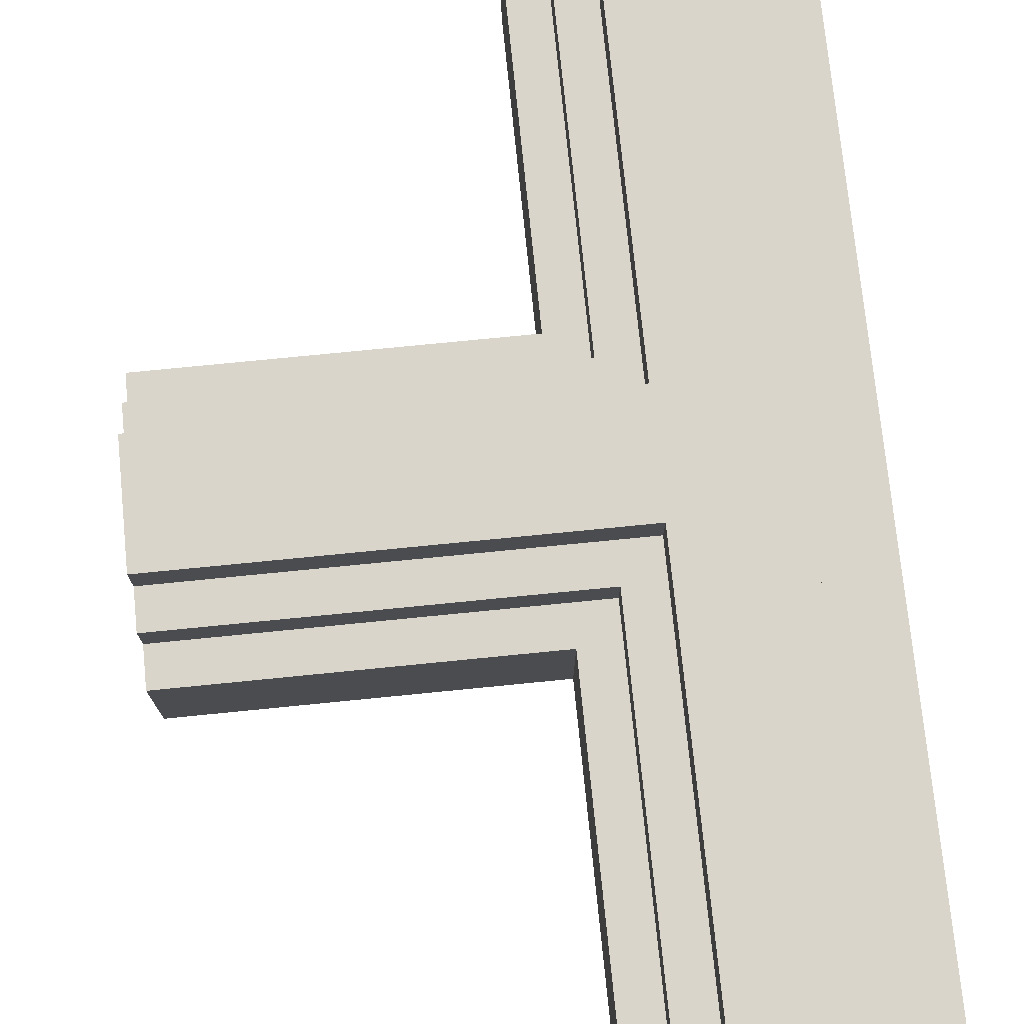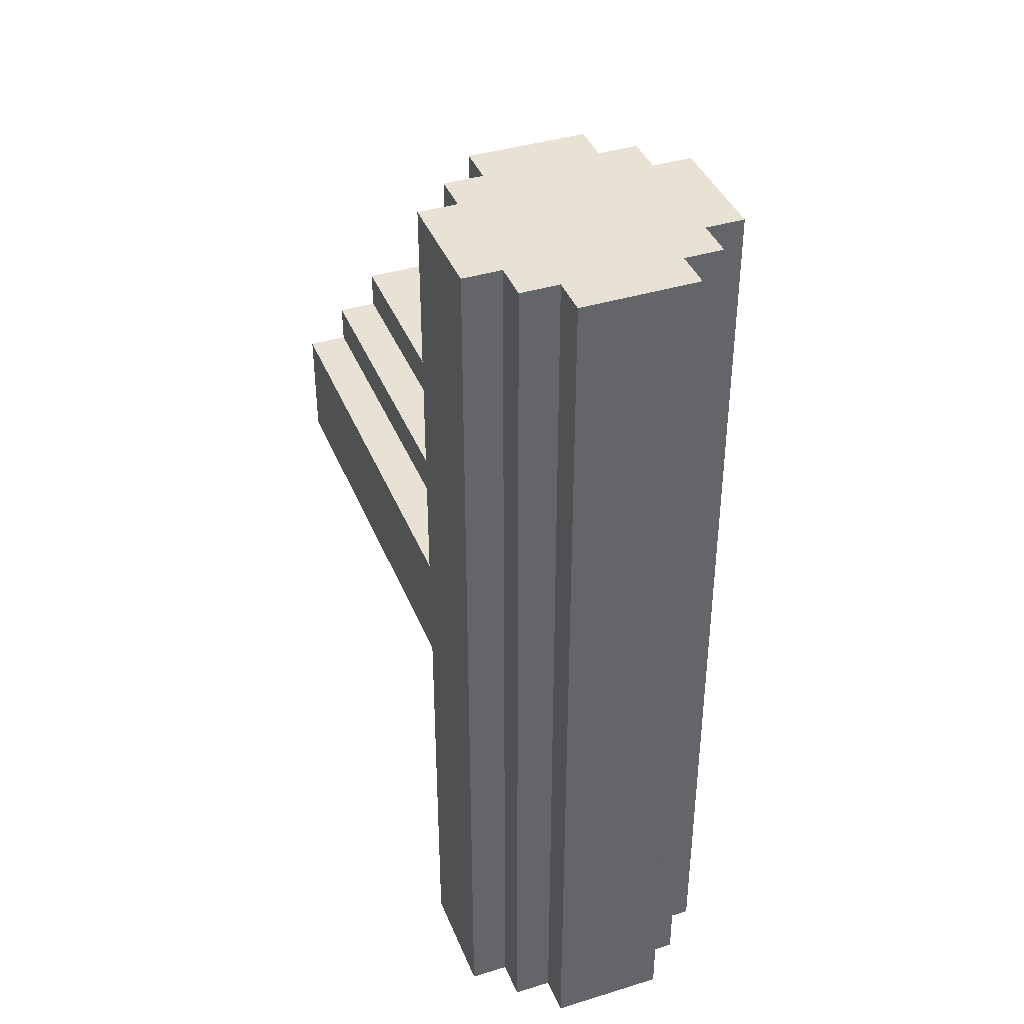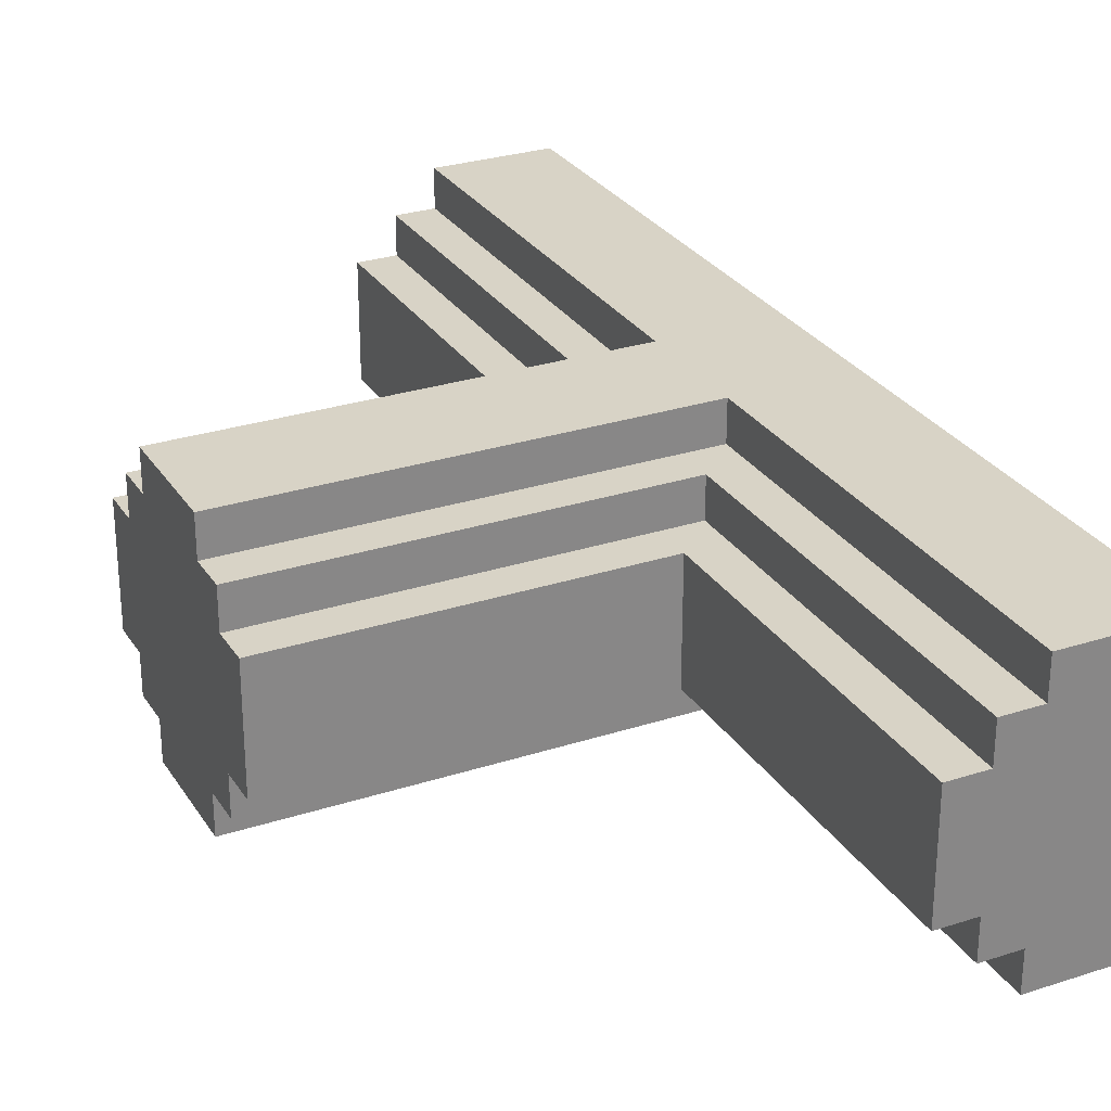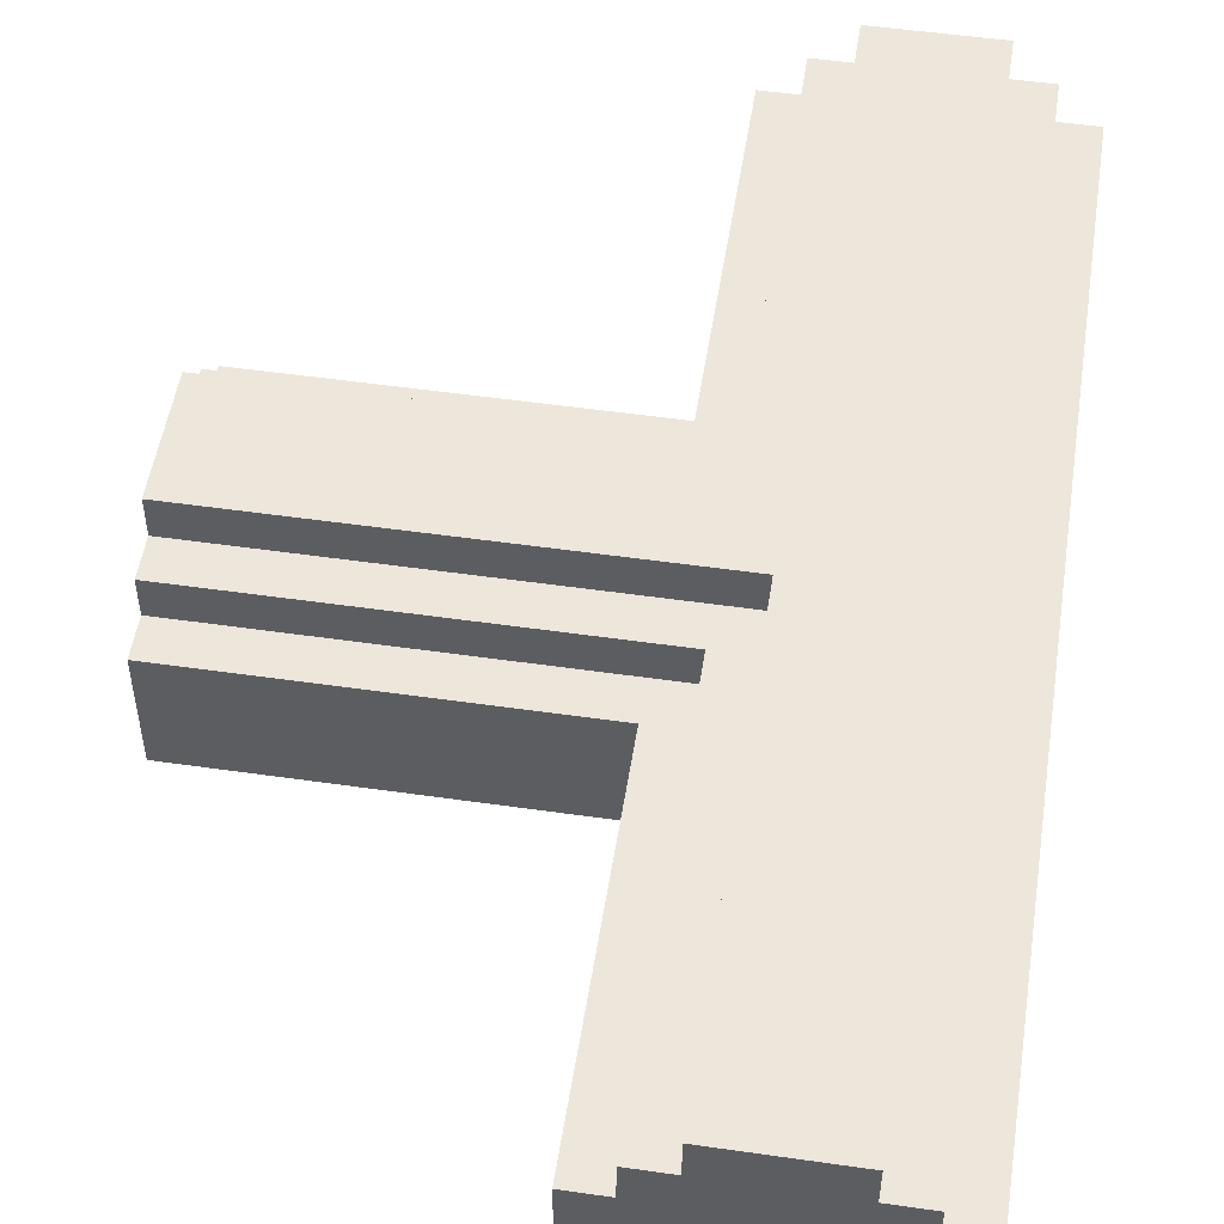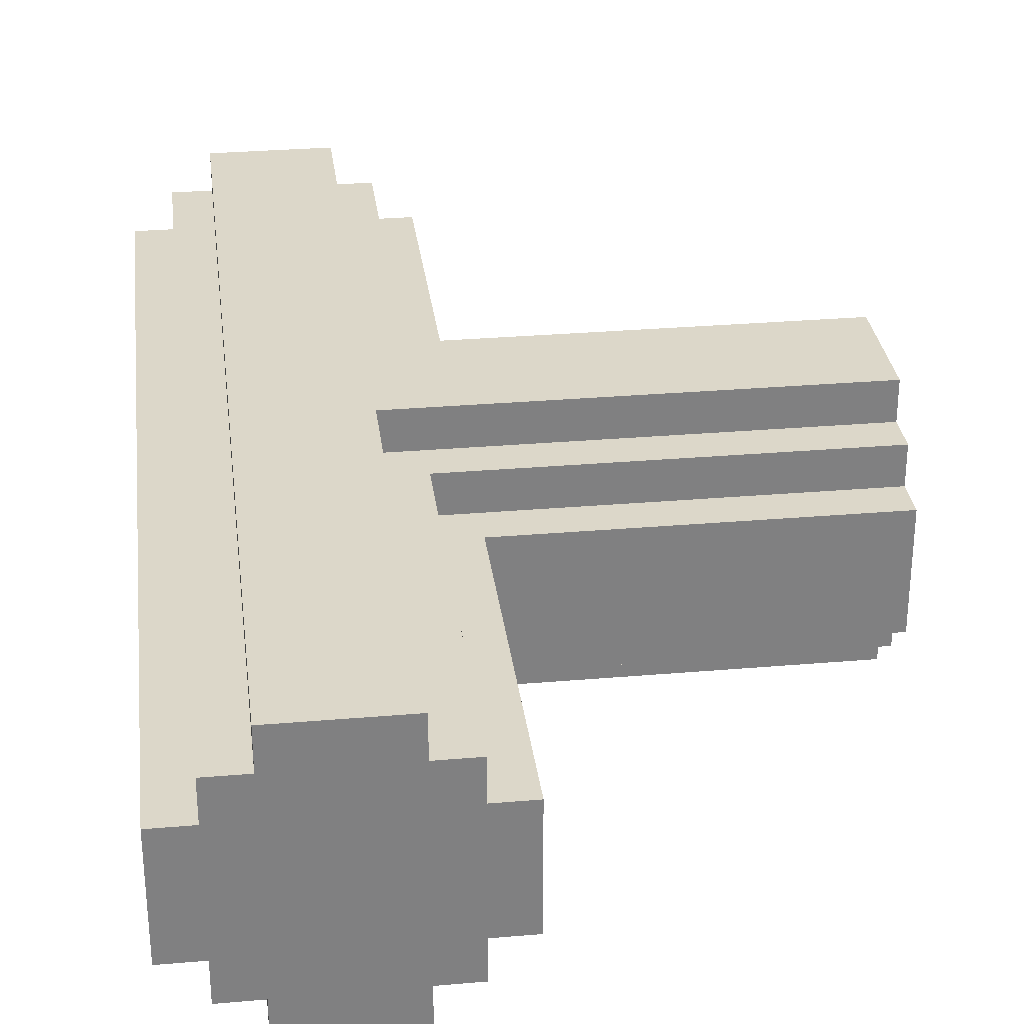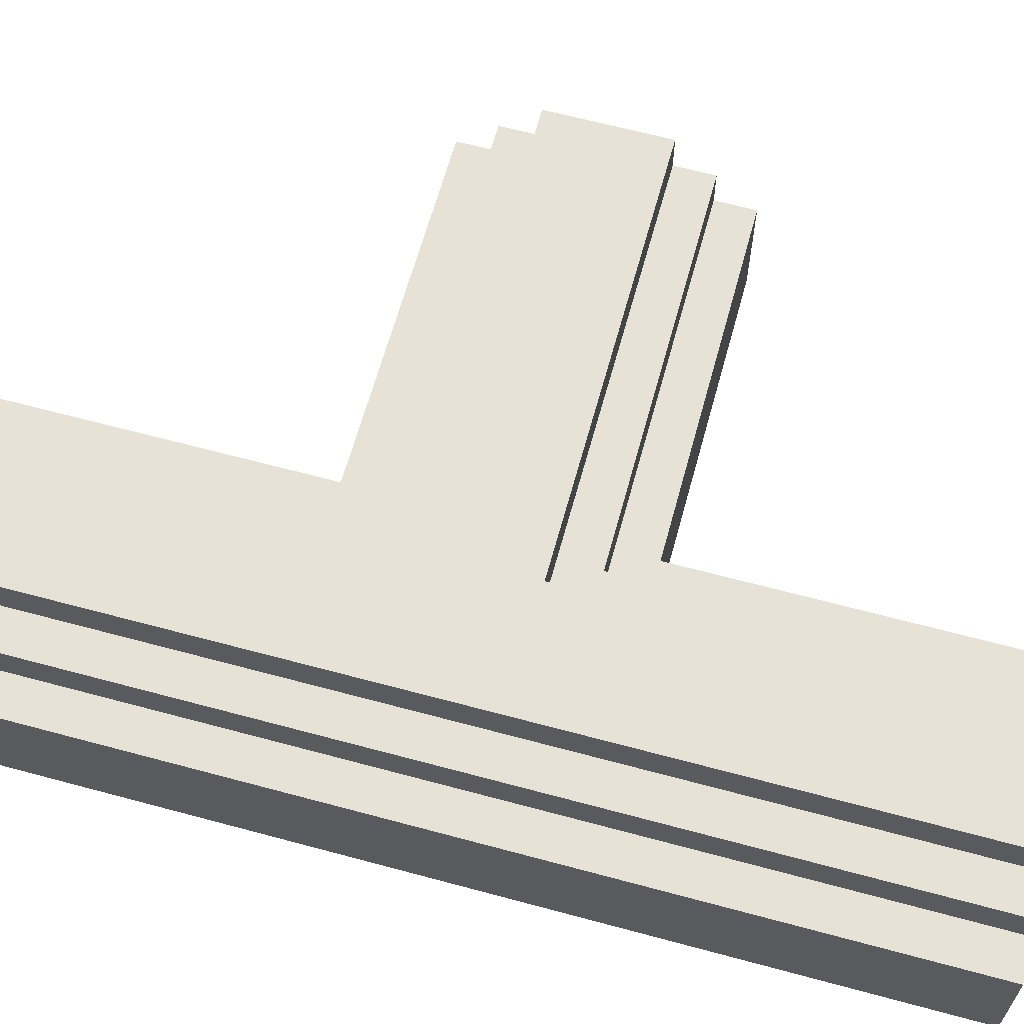
<metadata>
{"format":"obj","ext":"obj","renderer":"f3d","projection":"perspective","resolution":1024,"background":"white","views":[{"elev":74.5,"azim":174.3,"up":"+Y"},{"elev":39.9,"azim":-110.8,"up":"+Z"},{"elev":28.2,"azim":153.8,"up":"+Y"},{"elev":51.9,"azim":-171.2,"up":"+Y"},{"elev":30.3,"azim":-7.1,"up":"+Y"},{"elev":63.6,"azim":-74.7,"up":"+Y"}]}
</metadata>
<code>
v -3.5 11 12.5
v -3.5 11 -12.5
v -3.5 12 12.5
v -3.5 12 -12.5
v -3.5 13 12.5
v -3.5 13 -12.5
v -3.5 14 12.5
v -3.5 14 -12.5
v -2.5 10 12.5
v -2.5 10 -12.5
v -2.5 11 12.5
v -2.5 11 -12.5
v -2.5 14 12.5
v -2.5 14 -12.5
v -2.5 15 12.5
v -2.5 15 -12.5
v -1.5 9 12.5
v -1.5 9 -12.5
v -1.5 10 12.5
v -1.5 10 -12.5
v -1.5 15 12.5
v -1.5 15 -12.5
v -1.5 16 12.5
v -1.5 16 -12.5
v 1.5 9 12.5
v 1.5 9 1.5
v 1.5 9 -1.5
v 1.5 9 -12.5
v 1.5 10 12.5
v 1.5 10 1.5
v 1.5 10 -1.5
v 1.5 10 -12.5
v 1.5 15 12.5
v 1.5 15 1.5
v 1.5 15 -1.5
v 1.5 15 -12.5
v 1.5 16 12.5
v 1.5 16 1.5
v 1.5 16 -1.5
v 1.5 16 -12.5
v 2.5 10 12.5
v 2.5 10 2.5
v 2.5 10 -2.5
v 2.5 10 -12.5
v 2.5 11 12.5
v 2.5 11 2.5
v 2.5 11 -2.5
v 2.5 11 -12.5
v 2.5 14 12.5
v 2.5 14 2.5
v 2.5 14 -2.5
v 2.5 14 -12.5
v 2.5 15 12.5
v 2.5 15 2.5
v 2.5 15 -2.5
v 2.5 15 -12.5
v 3.5 11 12.5
v 3.5 11 3.5
v 3.5 11 -3.5
v 3.5 11 -12.5
v 3.5 12 12.5
v 3.5 12 3.5
v 3.5 12 -3.5
v 3.5 12 -12.5
v 3.5 13 12.5
v 3.5 13 3.5
v 3.5 13 -3.5
v 3.5 13 -12.5
v 3.5 14 12.5
v 3.5 14 3.5
v 3.5 14 -3.5
v 3.5 14 -12.5
v 12.5 9 1.5
v 12.5 9 0.5
v 12.5 9 -0.5
v 12.5 9 -1.5
v 12.5 10 2.5
v 12.5 10 1.5
v 12.5 10 0.5
v 12.5 10 -0.5
v 12.5 10 -1.5
v 12.5 10 -2.5
v 12.5 11 3.5
v 12.5 11 2.5
v 12.5 11 -2.5
v 12.5 11 -3.5
v 12.5 12 3.5
v 12.5 12 2.5
v 12.5 12 -2.5
v 12.5 12 -3.5
v 12.5 13 3.5
v 12.5 13 2.5
v 12.5 13 -2.5
v 12.5 13 -3.5
v 12.5 14 3.5
v 12.5 14 2.5
v 12.5 14 -2.5
v 12.5 14 -3.5
v 12.5 15 2.5
v 12.5 15 1.5
v 12.5 15 0.5
v 12.5 15 -0.5
v 12.5 15 -1.5
v 12.5 15 -2.5
v 12.5 16 1.5
v 12.5 16 0.5
v 12.5 16 -0.5
v 12.5 16 -1.5
v -3.5 11 12.5
v -3.5 12 12.5
v -3.5 13 12.5
v -3.5 14 12.5
v -2.5 10 12.5
v -2.5 11 12.5
v -2.5 12 12.5
v -2.5 13 12.5
v -2.5 14 12.5
v -2.5 15 12.5
v -1.5 9 12.5
v -1.5 10 12.5
v -1.5 15 12.5
v -1.5 16 12.5
v -0.5 9 12.5
v -0.5 10 12.5
v -0.5 15 12.5
v -0.5 16 12.5
v 0.5 9 12.5
v 0.5 10 12.5
v 0.5 15 12.5
v 0.5 16 12.5
v 1.5 9 12.5
v 1.5 10 12.5
v 1.5 15 12.5
v 1.5 16 12.5
v 2.5 10 12.5
v 2.5 11 12.5
v 2.5 12 12.5
v 2.5 13 12.5
v 2.5 14 12.5
v 2.5 15 12.5
v 3.5 11 12.5
v 3.5 12 12.5
v 3.5 13 12.5
v 3.5 14 12.5
v 3.5 11 3.5
v 3.5 12 3.5
v 3.5 13 3.5
v 3.5 14 3.5
v 12.5 11 3.5
v 12.5 12 3.5
v 12.5 13 3.5
v 12.5 14 3.5
v 2.5 10 2.5
v 2.5 11 2.5
v 2.5 14 2.5
v 2.5 15 2.5
v 12.5 10 2.5
v 12.5 11 2.5
v 12.5 14 2.5
v 12.5 15 2.5
v 1.5 9 1.5
v 1.5 10 1.5
v 1.5 15 1.5
v 1.5 16 1.5
v 12.5 9 1.5
v 12.5 10 1.5
v 12.5 15 1.5
v 12.5 16 1.5
v 1.5 9 -1.5
v 1.5 10 -1.5
v 1.5 15 -1.5
v 1.5 16 -1.5
v 12.5 9 -1.5
v 12.5 10 -1.5
v 12.5 15 -1.5
v 12.5 16 -1.5
v 2.5 10 -2.5
v 2.5 11 -2.5
v 2.5 14 -2.5
v 2.5 15 -2.5
v 12.5 10 -2.5
v 12.5 11 -2.5
v 12.5 14 -2.5
v 12.5 15 -2.5
v 3.5 11 -3.5
v 3.5 12 -3.5
v 3.5 13 -3.5
v 3.5 14 -3.5
v 12.5 11 -3.5
v 12.5 12 -3.5
v 12.5 13 -3.5
v 12.5 14 -3.5
v -3.5 11 -12.5
v -3.5 12 -12.5
v -3.5 13 -12.5
v -3.5 14 -12.5
v -2.5 10 -12.5
v -2.5 11 -12.5
v -2.5 12 -12.5
v -2.5 13 -12.5
v -2.5 14 -12.5
v -2.5 15 -12.5
v -1.5 9 -12.5
v -1.5 10 -12.5
v -1.5 15 -12.5
v -1.5 16 -12.5
v -0.5 9 -12.5
v -0.5 10 -12.5
v -0.5 15 -12.5
v -0.5 16 -12.5
v 0.5 9 -12.5
v 0.5 10 -12.5
v 0.5 15 -12.5
v 0.5 16 -12.5
v 1.5 9 -12.5
v 1.5 10 -12.5
v 1.5 15 -12.5
v 1.5 16 -12.5
v 2.5 10 -12.5
v 2.5 11 -12.5
v 2.5 12 -12.5
v 2.5 13 -12.5
v 2.5 14 -12.5
v 2.5 15 -12.5
v 3.5 11 -12.5
v 3.5 12 -12.5
v 3.5 13 -12.5
v 3.5 14 -12.5
v -1.5 9 12.5
v -0.5 9 12.5
v 0.5 9 12.5
v 1.5 9 12.5
v 1.5 9 1.5
v 12.5 9 1.5
v 0.5 9 0.5
v 12.5 9 0.5
v 0.5 9 -0.5
v 12.5 9 -0.5
v 1.5 9 -1.5
v 12.5 9 -1.5
v -1.5 9 -12.5
v -0.5 9 -12.5
v 0.5 9 -12.5
v 1.5 9 -12.5
v -2.5 10 12.5
v -1.5 10 12.5
v 1.5 10 12.5
v 2.5 10 12.5
v 2.5 10 2.5
v 12.5 10 2.5
v 1.5 10 1.5
v 12.5 10 1.5
v 1.5 10 -1.5
v 12.5 10 -1.5
v 2.5 10 -2.5
v 12.5 10 -2.5
v -2.5 10 -12.5
v -1.5 10 -12.5
v 1.5 10 -12.5
v 2.5 10 -12.5
v -3.5 11 12.5
v -2.5 11 12.5
v 2.5 11 12.5
v 3.5 11 12.5
v 3.5 11 3.5
v 12.5 11 3.5
v 2.5 11 2.5
v 12.5 11 2.5
v 2.5 11 -2.5
v 12.5 11 -2.5
v 3.5 11 -3.5
v 12.5 11 -3.5
v -3.5 11 -12.5
v -2.5 11 -12.5
v 2.5 11 -12.5
v 3.5 11 -12.5
v -3.5 14 12.5
v -2.5 14 12.5
v 2.5 14 12.5
v 3.5 14 12.5
v 3.5 14 3.5
v 12.5 14 3.5
v 2.5 14 2.5
v 12.5 14 2.5
v 2.5 14 -2.5
v 12.5 14 -2.5
v 3.5 14 -3.5
v 12.5 14 -3.5
v -3.5 14 -12.5
v -2.5 14 -12.5
v 2.5 14 -12.5
v 3.5 14 -12.5
v -2.5 15 12.5
v -1.5 15 12.5
v 1.5 15 12.5
v 2.5 15 12.5
v 2.5 15 2.5
v 12.5 15 2.5
v 1.5 15 1.5
v 12.5 15 1.5
v 1.5 15 -1.5
v 12.5 15 -1.5
v 2.5 15 -2.5
v 12.5 15 -2.5
v -2.5 15 -12.5
v -1.5 15 -12.5
v 1.5 15 -12.5
v 2.5 15 -12.5
v -1.5 16 12.5
v -0.5 16 12.5
v 0.5 16 12.5
v 1.5 16 12.5
v 1.5 16 1.5
v 12.5 16 1.5
v 0.5 16 0.5
v 12.5 16 0.5
v 0.5 16 -0.5
v 12.5 16 -0.5
v 1.5 16 -1.5
v 12.5 16 -1.5
v -1.5 16 -12.5
v -0.5 16 -12.5
v 0.5 16 -12.5
v 1.5 16 -12.5
f 3 2 1
f 4 2 3
f 5 4 3
f 6 4 5
f 7 6 5
f 8 6 7
f 11 10 9
f 12 10 11
f 15 14 13
f 16 14 15
f 19 18 17
f 20 18 19
f 23 22 21
f 24 22 23
f 25 26 29
f 29 26 30
f 27 28 31
f 31 28 32
f 33 34 37
f 37 34 38
f 35 36 39
f 39 36 40
f 41 42 45
f 45 42 46
f 43 44 47
f 47 44 48
f 49 50 53
f 53 50 54
f 51 52 55
f 55 52 56
f 57 58 61
f 61 58 62
f 59 60 63
f 63 60 64
f 61 62 65
f 65 62 66
f 63 64 67
f 67 64 68
f 65 66 69
f 69 66 70
f 67 68 71
f 71 68 72
f 73 74 78
f 74 75 79
f 78 74 79
f 75 76 80
f 79 75 80
f 80 76 81
f 78 79 84
f 81 82 84
f 80 81 84
f 79 80 84
f 77 78 84
f 84 82 85
f 83 84 87
f 85 86 87
f 84 85 87
f 87 86 88
f 88 86 89
f 89 86 90
f 87 88 91
f 88 89 92
f 91 88 92
f 89 90 93
f 92 89 93
f 93 90 94
f 91 92 95
f 92 93 95
f 93 94 95
f 95 94 96
f 96 94 97
f 97 94 98
f 96 97 99
f 99 97 100
f 100 97 101
f 101 97 102
f 102 97 103
f 103 97 104
f 100 101 105
f 101 102 106
f 105 101 106
f 102 103 107
f 106 102 107
f 107 103 108
f 114 110 109
f 115 111 110
f 115 110 114
f 116 112 111
f 116 111 115
f 117 112 116
f 120 115 114
f 120 118 117
f 120 117 116
f 120 116 115
f 120 114 113
f 121 118 120
f 123 120 119
f 123 122 121
f 123 121 120
f 124 122 123
f 125 122 124
f 126 122 125
f 127 124 123
f 128 125 124
f 128 124 127
f 129 126 125
f 129 125 128
f 130 126 129
f 131 128 127
f 131 129 128
f 131 130 129
f 132 130 131
f 133 130 132
f 134 130 133
f 135 133 132
f 136 133 135
f 137 133 136
f 138 133 137
f 139 133 138
f 140 133 139
f 141 137 136
f 142 138 137
f 142 137 141
f 143 139 138
f 143 138 142
f 144 139 143
f 149 146 145
f 150 147 146
f 150 146 149
f 151 148 147
f 151 147 150
f 152 148 151
f 157 154 153
f 158 154 157
f 159 156 155
f 160 156 159
f 165 162 161
f 166 162 165
f 167 164 163
f 168 164 167
f 169 170 173
f 173 170 174
f 171 172 175
f 175 172 176
f 177 178 181
f 181 178 182
f 179 180 183
f 183 180 184
f 185 186 189
f 186 187 190
f 189 186 190
f 187 188 191
f 190 187 191
f 191 188 192
f 193 194 198
f 194 195 199
f 198 194 199
f 195 196 200
f 199 195 200
f 200 196 201
f 198 199 204
f 201 202 204
f 200 201 204
f 199 200 204
f 197 198 204
f 204 202 205
f 203 204 207
f 205 206 207
f 204 205 207
f 207 206 208
f 208 206 209
f 209 206 210
f 207 208 211
f 208 209 212
f 211 208 212
f 209 210 213
f 212 209 213
f 213 210 214
f 211 212 215
f 212 213 215
f 213 214 215
f 215 214 216
f 216 214 217
f 217 214 218
f 216 217 219
f 219 217 220
f 220 217 221
f 221 217 222
f 222 217 223
f 223 217 224
f 220 221 225
f 221 222 226
f 225 221 226
f 222 223 227
f 226 222 227
f 227 223 228
f 233 232 231
f 235 231 230
f 235 234 233
f 235 233 231
f 236 234 235
f 237 235 230
f 237 236 235
f 238 236 237
f 239 238 237
f 240 238 239
f 241 230 229
f 242 237 230
f 242 230 241
f 243 239 237
f 243 237 242
f 244 239 243
f 249 248 247
f 251 249 247
f 251 250 249
f 252 250 251
f 255 254 253
f 256 254 255
f 257 246 245
f 258 246 257
f 259 255 253
f 260 255 259
f 265 264 263
f 267 265 263
f 267 266 265
f 268 266 267
f 271 270 269
f 272 270 271
f 273 262 261
f 274 262 273
f 275 271 269
f 276 271 275
f 279 280 281
f 279 281 283
f 281 282 283
f 283 282 284
f 285 286 287
f 287 286 288
f 277 278 289
f 289 278 290
f 285 287 291
f 291 287 292
f 295 296 297
f 295 297 299
f 297 298 299
f 299 298 300
f 301 302 303
f 303 302 304
f 293 294 305
f 305 294 306
f 301 303 307
f 307 303 308
f 311 312 313
f 310 311 315
f 313 314 315
f 311 313 315
f 315 314 316
f 310 315 317
f 315 316 317
f 317 316 318
f 317 318 319
f 319 318 320
f 309 310 321
f 310 317 322
f 321 310 322
f 317 319 323
f 322 317 323
f 323 319 324

</code>
